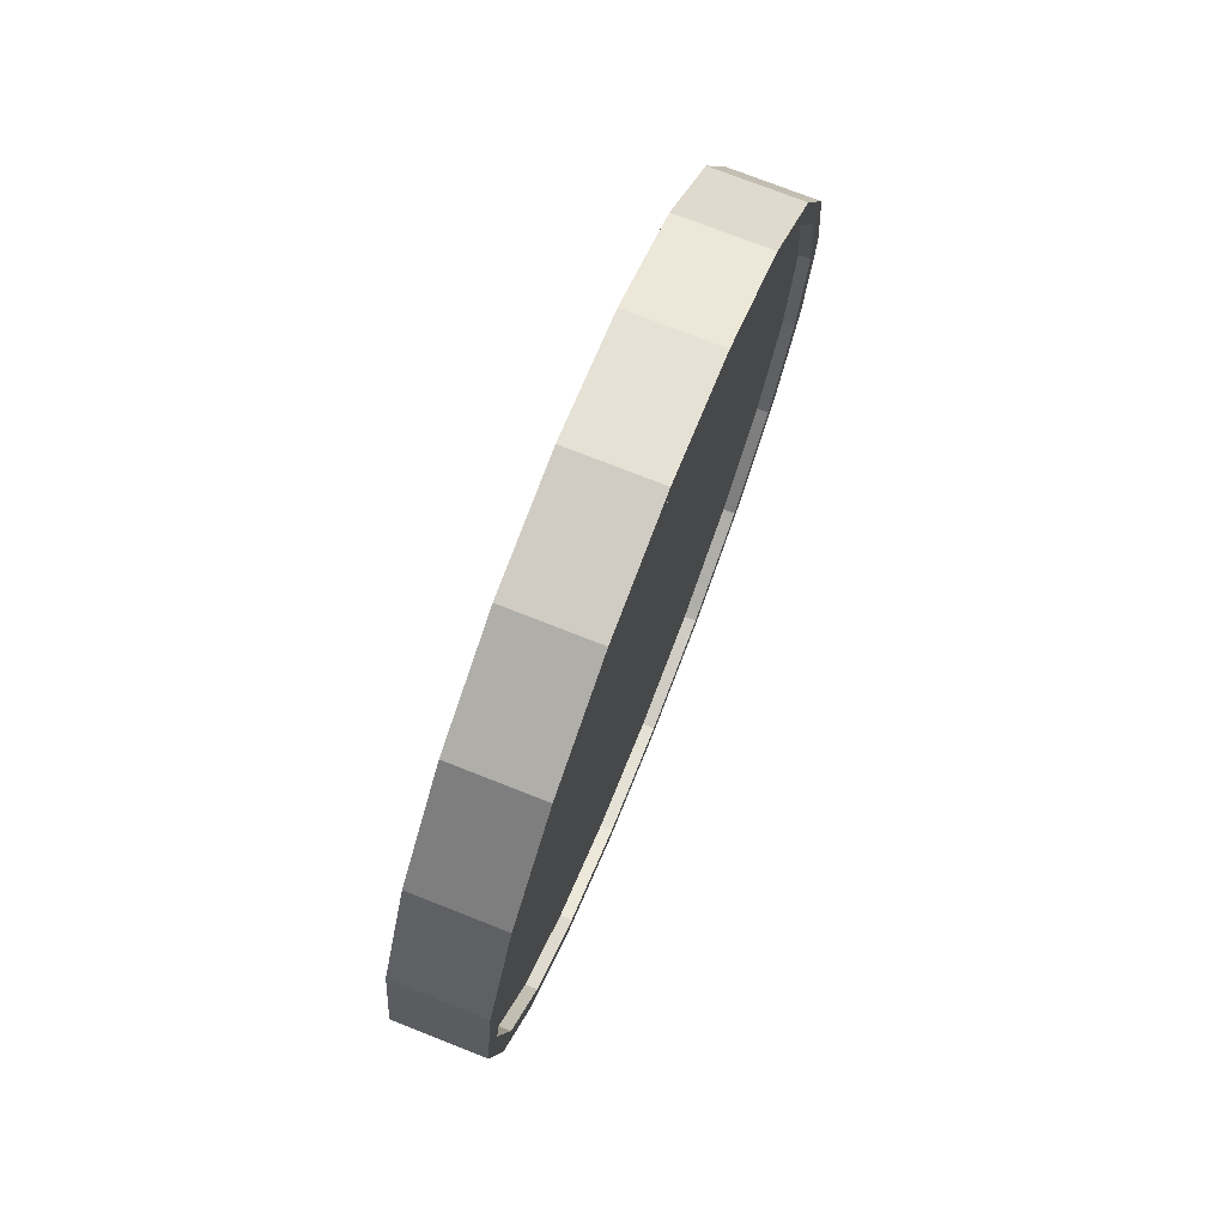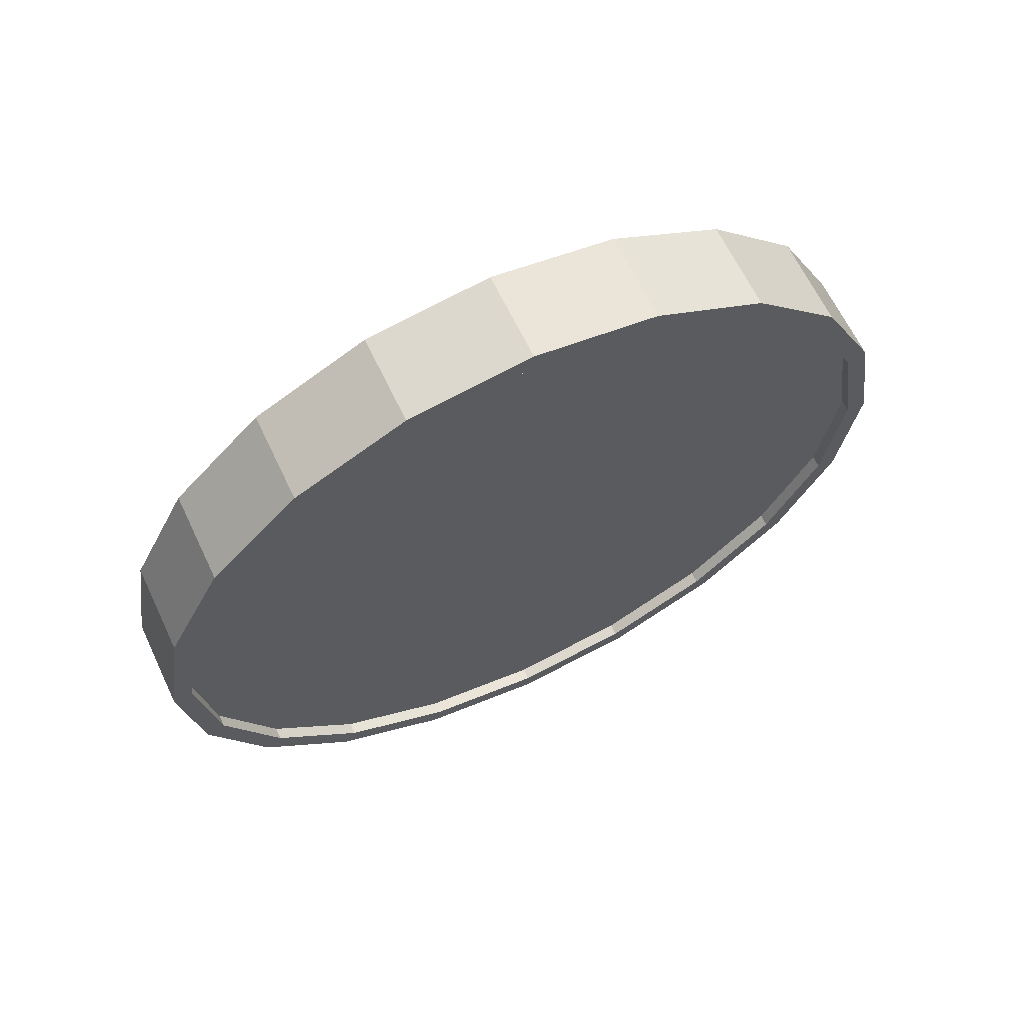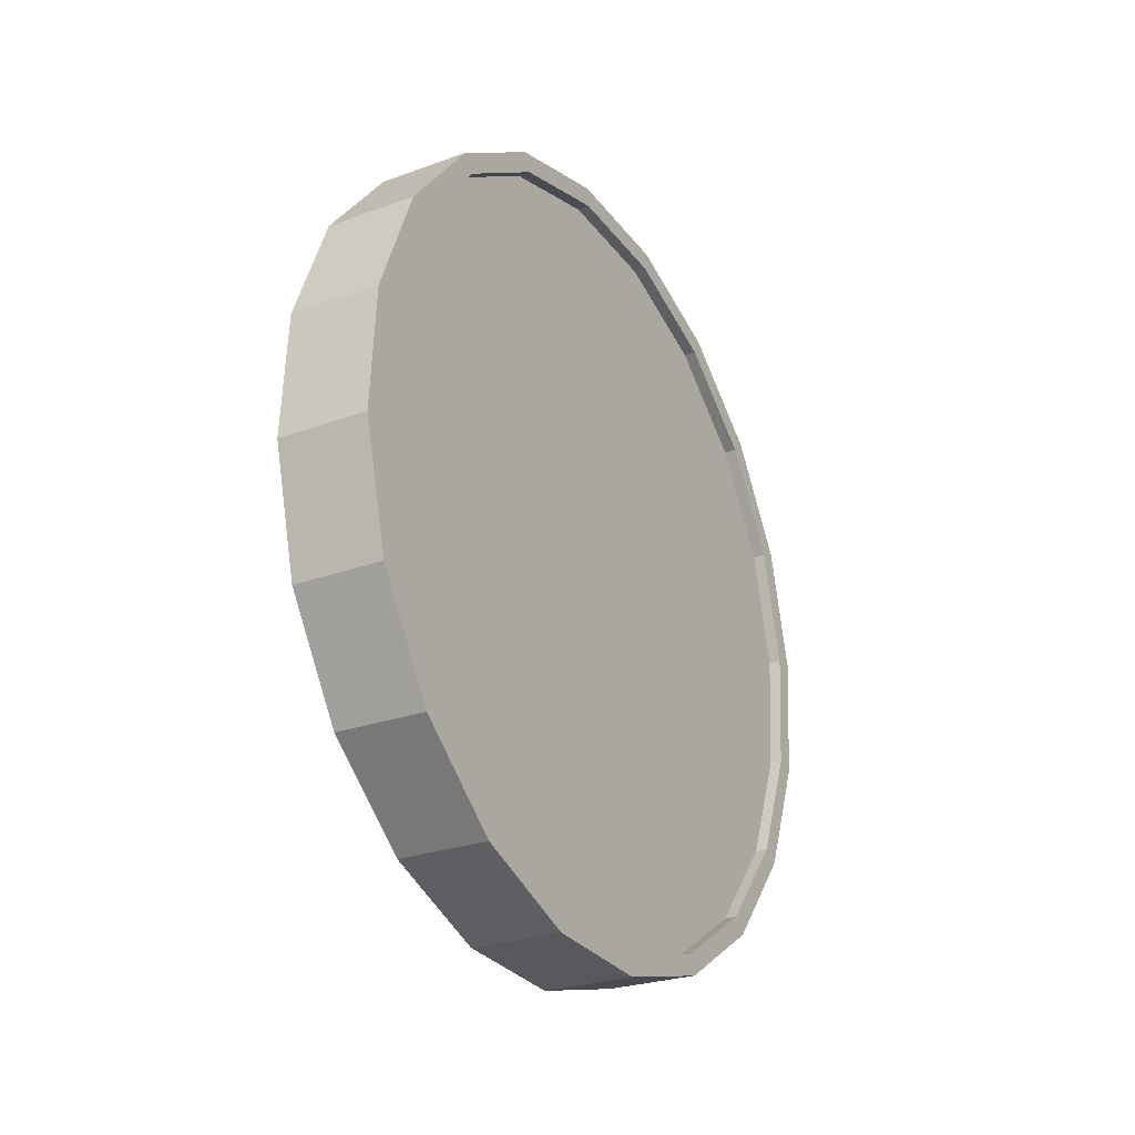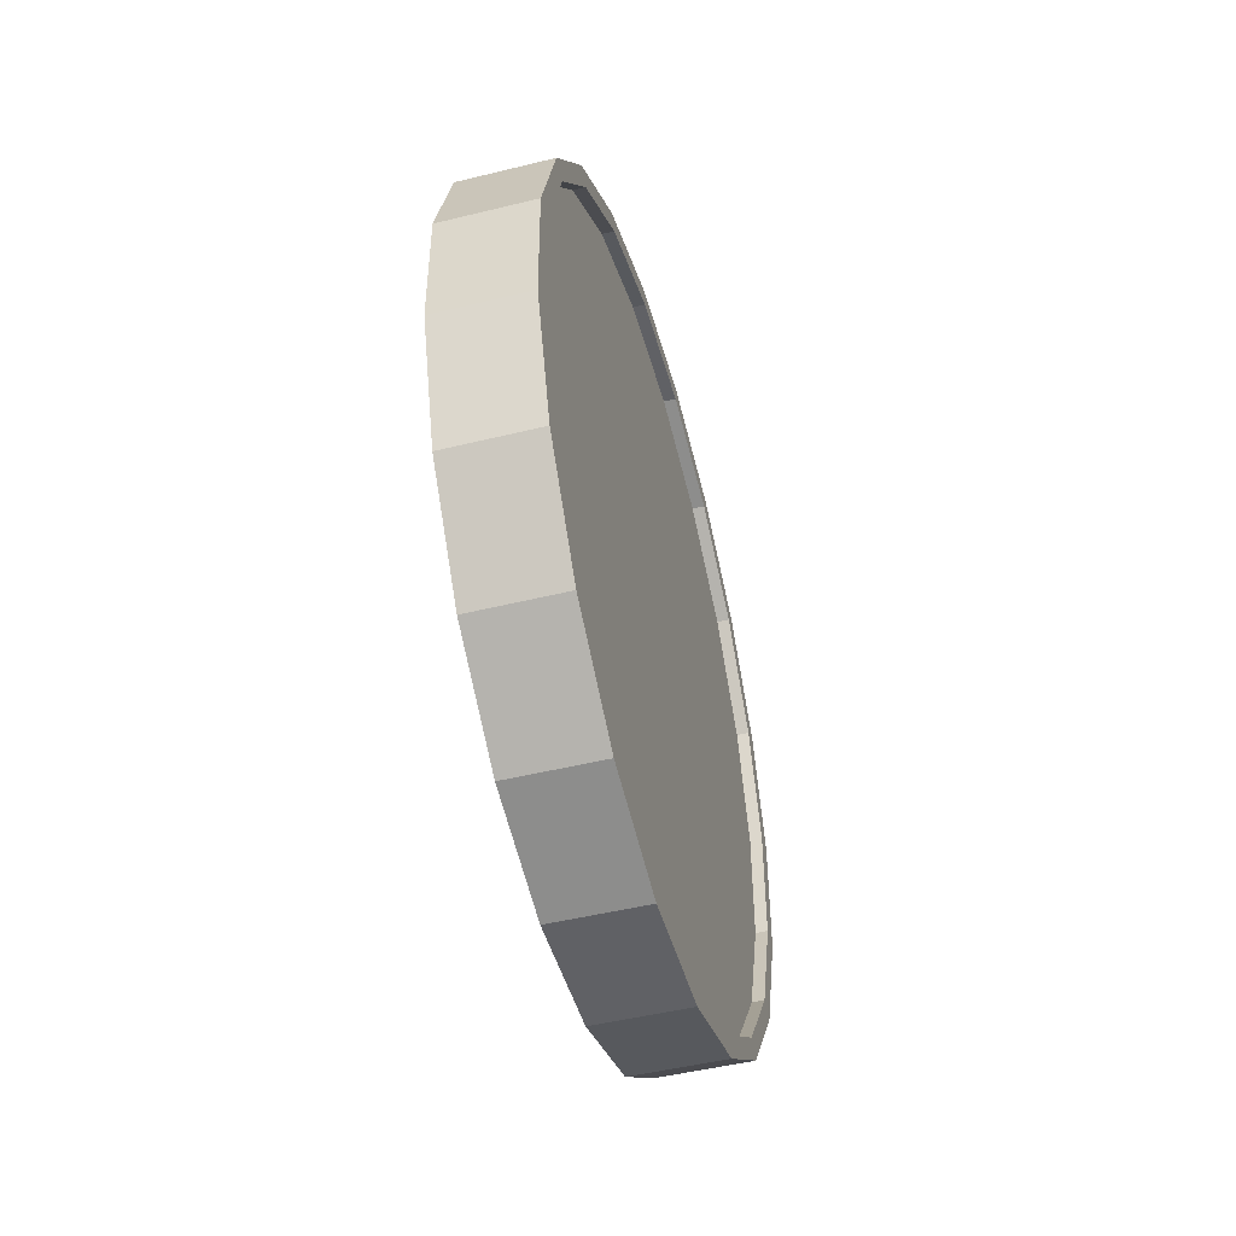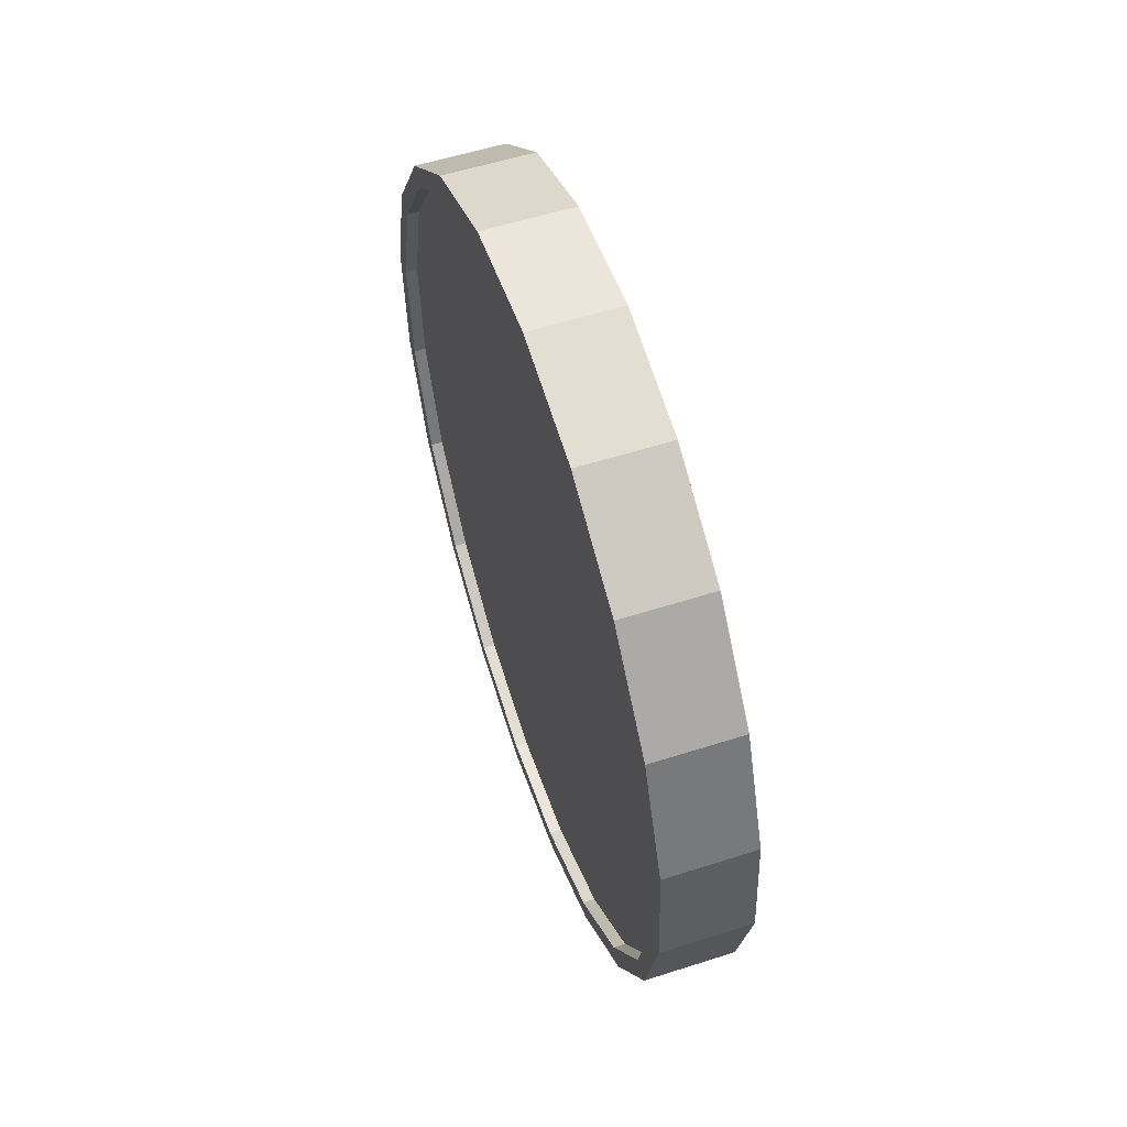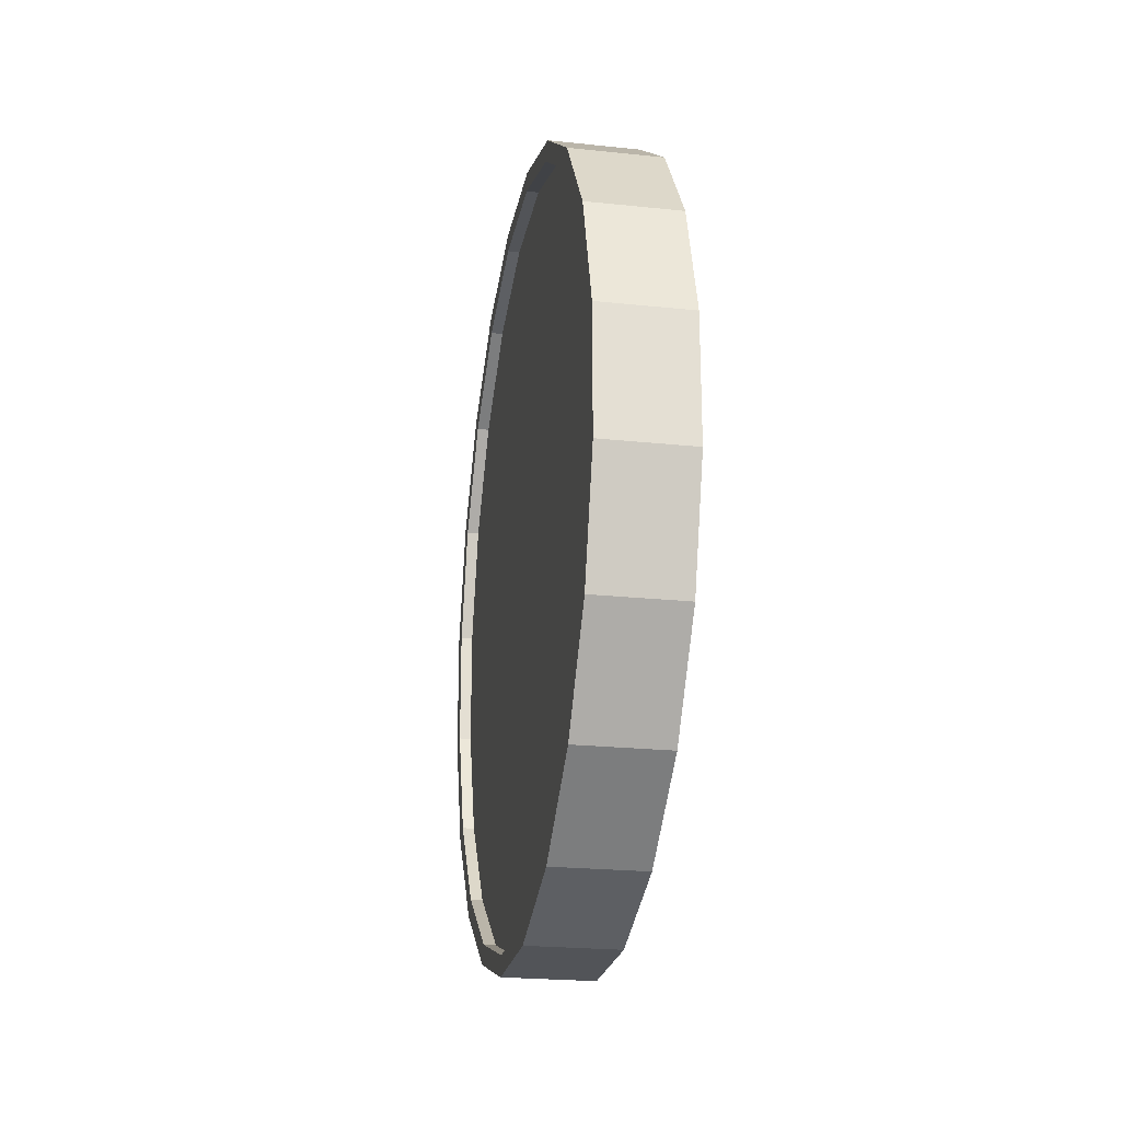
<metadata>
{"format":"obj","ext":"obj","renderer":"f3d","projection":"perspective","resolution":1024,"background":"white","views":[{"elev":74.4,"azim":14.2,"up":"+Y"},{"elev":64.4,"azim":-122.7,"up":"+Y"},{"elev":-40.4,"azim":-150.6,"up":"+Z"},{"elev":-19.8,"azim":13.5,"up":"+Z"},{"elev":79.5,"azim":162.9,"up":"+Z"},{"elev":-68.5,"azim":-7.2,"up":"+Z"}]}
</metadata>
<code>
o Cylinder
v 0.01542 1 -1.006
v 0.2389 1 -0.9775
v 0.009192 0.691 -0.9577
v 0.2327 0.691 -0.929
v -0.008872 0.4122 -0.8168
v 0.2147 0.4122 -0.7881
v -0.03701 0.191 -0.5973
v 0.1865 0.191 -0.5687
v -0.07246 0.04894 -0.3208
v 0.1511 0.04894 -0.2922
v -0.1118 -0 -0.01433
v 0.1118 -0 0.01433
v -0.1511 0.04894 0.2922
v 0.07246 0.04894 0.3208
v -0.1865 0.191 0.5687
v 0.03701 0.191 0.5973
v -0.2147 0.4122 0.7881
v 0.008872 0.4122 0.8168
v -0.2327 0.691 0.929
v -0.009192 0.691 0.9577
v -0.2389 1 0.9775
v -0.01542 1 1.006
v -0.2327 1.309 0.929
v -0.009192 1.309 0.9577
v -0.2147 1.588 0.7881
v 0.008872 1.588 0.8168
v -0.1865 1.809 0.5687
v 0.03701 1.809 0.5973
v -0.1511 1.951 0.2922
v 0.07246 1.951 0.3208
v -0.1118 2 -0.01433
v 0.1118 2 0.01433
v -0.07246 1.951 -0.3208
v 0.1511 1.951 -0.2922
v -0.03701 1.809 -0.5973
v 0.1865 1.809 -0.5687
v -0.008872 1.588 -0.8168
v 0.2147 1.588 -0.7881
v 0.009192 1.309 -0.9577
v 0.2327 1.309 -0.929
v 0.2267 0.7064 -0.8818
v 0.2326 1 -0.928
v 0.2095 0.4416 -0.748
v 0.1828 0.2314 -0.5395
v 0.1491 0.0965 -0.2769
v 0.1118 0.05 0.01433
v 0.07443 0.0965 0.3055
v 0.04075 0.2314 0.5682
v 0.01402 0.4416 0.7767
v -0.003144 0.7064 0.9105
v -0.009058 1 0.9566
v -0.003145 1.294 0.9105
v 0.01402 1.558 0.7767
v 0.04075 1.769 0.5682
v 0.07443 1.904 0.3055
v 0.1118 1.95 0.01433
v 0.1491 1.904 -0.2769
v 0.1828 1.769 -0.5395
v 0.2095 1.558 -0.748
v 0.2267 1.294 -0.8818
v 0.1969 0.7064 -0.8857
v 0.2028 1 -0.9318
v 0.1798 0.4416 -0.7518
v 0.153 0.2314 -0.5433
v 0.1193 0.0965 -0.2807
v 0.08201 0.05 0.01052
v 0.04467 0.0965 0.3017
v 0.01099 0.2314 0.5644
v -0.01574 0.4416 0.7728
v -0.0329 0.7064 0.9067
v -0.03881 1 0.9528
v -0.0329 1.294 0.9067
v -0.01574 1.558 0.7728
v 0.01099 1.769 0.5644
v 0.04467 1.904 0.3017
v 0.08201 1.95 0.01051
v 0.1193 1.904 -0.2807
v 0.153 1.769 -0.5433
v 0.1798 1.558 -0.7518
v 0.1969 1.294 -0.8857
v 0.009058 1 -0.9566
v 0.003145 0.7064 -0.9105
v -0.01402 0.4416 -0.7767
v -0.04075 0.2314 -0.5682
v -0.07443 0.0965 -0.3055
v -0.1118 0.05 -0.01433
v -0.1491 0.0965 0.2769
v -0.1828 0.2314 0.5395
v -0.2095 0.4416 0.748
v -0.2267 0.7064 0.8818
v -0.2326 1 0.928
v -0.2267 1.294 0.8818
v -0.2095 1.558 0.748
v -0.1828 1.769 0.5395
v -0.1491 1.904 0.2769
v -0.1118 1.95 -0.01433
v -0.07443 1.904 -0.3055
v -0.04075 1.769 -0.5682
v -0.01402 1.558 -0.7767
v 0.003145 1.294 -0.9105
v 0.03881 1 -0.9528
v 0.0329 0.7064 -0.9067
v 0.01574 0.4416 -0.7728
v -0.01099 0.2314 -0.5644
v -0.04467 0.0965 -0.3017
v -0.08201 0.05 -0.01052
v -0.1193 0.0965 0.2807
v -0.153 0.2314 0.5433
v -0.1798 0.4416 0.7518
v -0.1969 0.7064 0.8857
v -0.2028 1 0.9318
v -0.1969 1.294 0.8857
v -0.1798 1.558 0.7518
v -0.153 1.769 0.5433
v -0.1193 1.904 0.2807
v -0.08201 1.95 -0.01052
v -0.04467 1.904 -0.3017
v -0.01099 1.769 -0.5644
v 0.01574 1.558 -0.7728
v 0.0329 1.294 -0.9067
g Cylinder_Cylinder_Material.001
f 1 2 4 3
f 3 4 6 5
f 5 6 8 7
f 7 8 10 9
f 9 10 12 11
f 11 12 14 13
f 13 14 16 15
f 15 16 18 17
f 17 18 20 19
f 19 20 22 21
f 21 22 24 23
f 23 24 26 25
f 25 26 28 27
f 27 28 30 29
f 29 30 32 31
f 31 32 34 33
f 33 34 36 35
f 35 36 38 37
f 14 12 46 47
f 37 38 40 39
f 39 40 2 1
f 21 23 92 91
f 50 49 69 70
f 24 22 51 52
f 34 32 56 57
f 10 8 44 45
f 20 18 49 50
f 30 28 54 55
f 40 38 59 60
f 6 4 41 43
f 16 14 47 48
f 26 24 52 53
f 36 34 57 58
f 12 10 45 46
f 22 20 50 51
f 32 30 55 56
f 2 40 60 42
f 8 6 43 44
f 18 16 48 49
f 4 2 42 41
f 28 26 53 54
f 38 36 58 59
f 61 62 80 79 78 77 76 75 74 73 72 71 70 69 68 67 66 65 64 63
f 43 41 61 63
f 58 57 77 78
f 51 50 70 71
f 44 43 63 64
f 59 58 78 79
f 52 51 71 72
f 45 44 64 65
f 60 59 79 80
f 53 52 72 73
f 46 45 65 66
f 42 60 80 62
f 54 53 73 74
f 47 46 66 67
f 55 54 74 75
f 48 47 67 68
f 56 55 75 76
f 49 48 68 69
f 41 42 62 61
f 57 56 76 77
f 83 84 104 103
f 31 33 97 96
f 7 9 85 84
f 17 19 90 89
f 27 29 95 94
f 37 39 100 99
f 3 5 83 82
f 13 15 88 87
f 23 25 93 92
f 33 35 98 97
f 9 11 86 85
f 19 21 91 90
f 29 31 96 95
f 39 1 81 100
f 5 7 84 83
f 15 17 89 88
f 1 3 82 81
f 25 27 94 93
f 35 37 99 98
f 11 13 87 86
f 101 102 103 104 105 106 107 108 109 110 111 112 113 114 115 116 117 118 119 120
f 98 99 119 118
f 91 92 112 111
f 84 85 105 104
f 99 100 120 119
f 92 93 113 112
f 85 86 106 105
f 100 81 101 120
f 93 94 114 113
f 86 87 107 106
f 94 95 115 114
f 87 88 108 107
f 95 96 116 115
f 88 89 109 108
f 81 82 102 101
f 96 97 117 116
f 89 90 110 109
f 82 83 103 102
f 97 98 118 117
f 90 91 111 110

</code>
